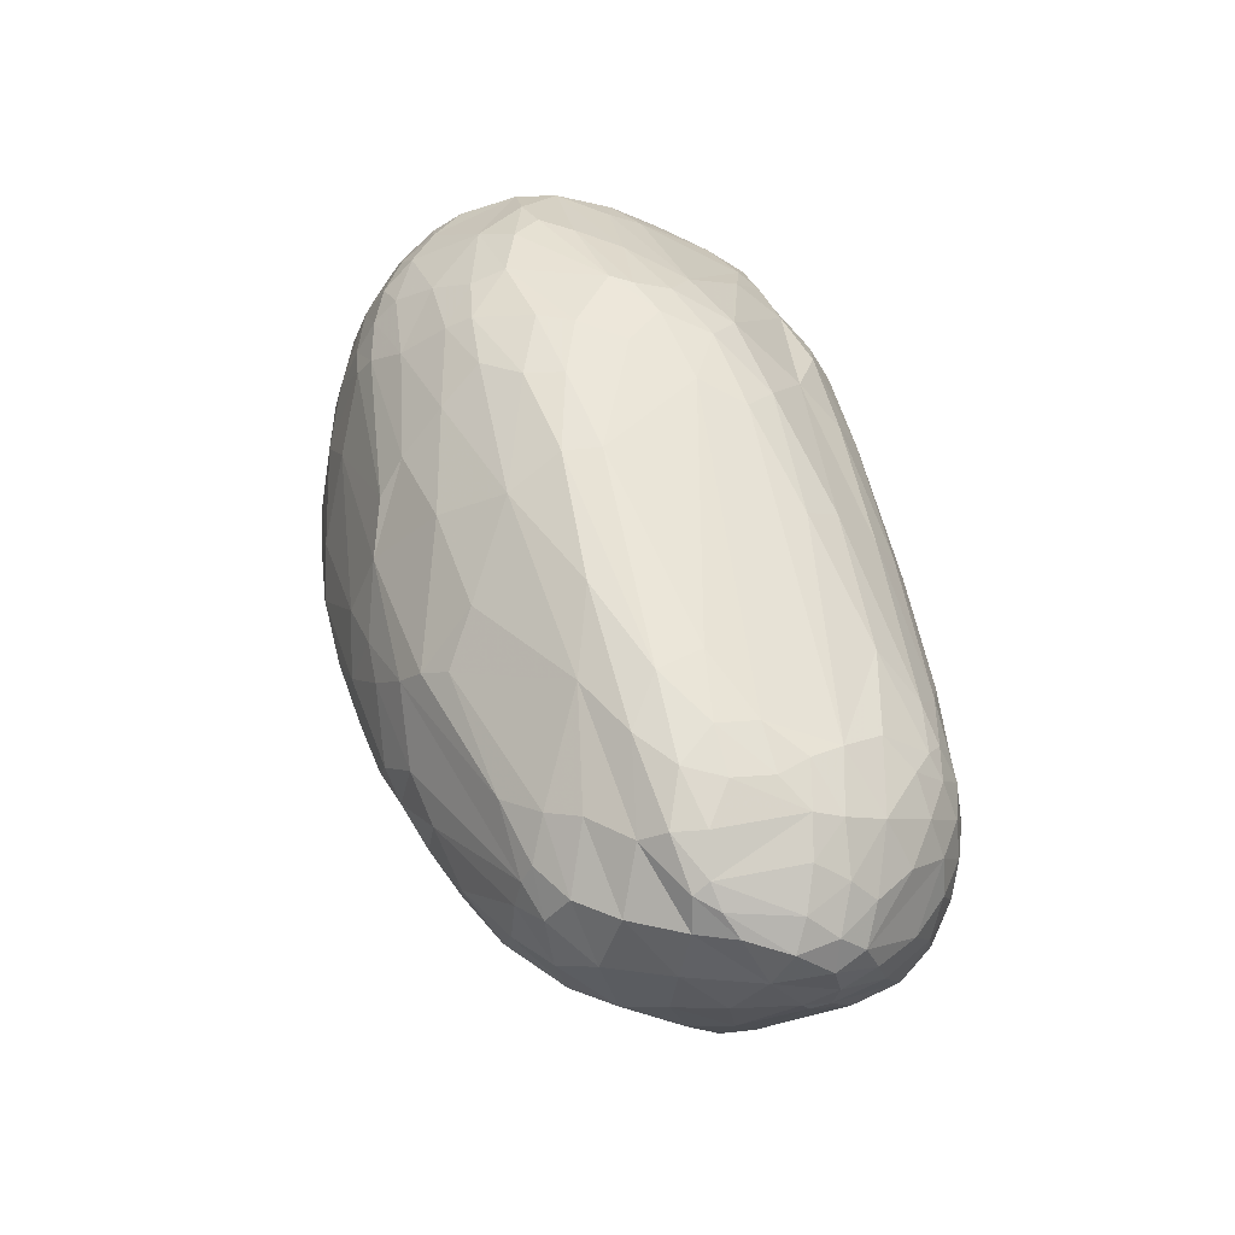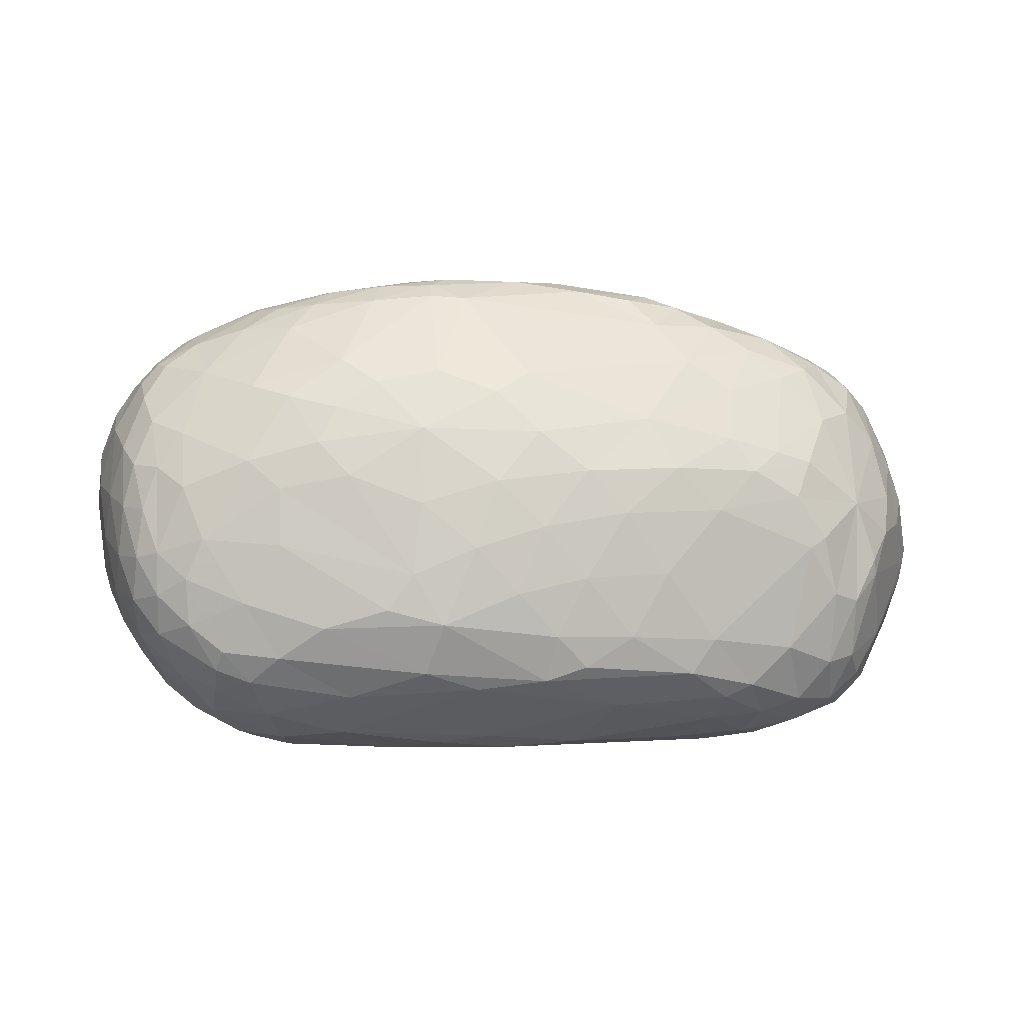
<metadata>
{"format":"obj","ext":"obj","renderer":"f3d","projection":"perspective","resolution":1024,"background":"white","views":[{"elev":52.7,"azim":76.8,"up":"+Z"},{"elev":-72.1,"azim":-1.6,"up":"+Z"}]}
</metadata>
<code>
v 63.95 104.1 131.5
v 64.95 102.8 144.1
v 65.24 88.78 132.4
v 65.29 119.1 135.5
v 65.71 119.1 127.6
v 66.53 87.5 146.4
v 66.94 95.01 120.2
v 68.2 132.9 133.3
v 67.77 122.5 146
v 68.62 130.8 123
v 68.8 119.9 114.3
v 69.3 76.9 137.3
v 69.65 97.1 162.6
v 70.25 78.92 150.5
v 70.59 107.2 106.8
v 70.87 110.4 163.3
v 71.5 87.16 163.1
v 71.75 141.2 126.3
v 71.88 77.22 121
v 72.11 140.4 143.2
v 73.02 92.76 104
v 73.62 127.4 161.3
v 75.31 70.63 149.3
v 75.4 119.8 95.55
v 75.41 134.8 107.1
v 75.79 78.1 163.7
v 75.98 67.12 135.4
v 76.84 141.8 157.4
v 77.06 152.6 134.8
v 77.26 78.18 105.2
v 77.81 107 89.45
v 78.22 151.9 147.4
v 78.33 93.29 178.7
v 78.55 149.7 119.4
v 79.22 92.36 91.62
v 79.23 102 180.9
v 79.74 85.08 177.2
v 79.81 63.24 125.1
v 80.4 134.9 169.4
v 81.97 80.47 95.66
v 82.22 65.11 114.8
v 82.3 117.4 181
v 82.77 62.06 149.3
v 82.86 68.7 163.8
v 83 76.85 175
v 83.01 59.28 135.8
v 83.48 117.7 80.44
v 83.65 130.2 86.17
v 84.47 57.84 127.8
v 84.67 157.9 151.2
v 84.76 160.9 143.1
v 84.79 104.3 80.3
v 86.16 90.96 84.93
v 80.81 143.5 163.2
v 86.46 69.2 103.2
v 87.74 56.91 122.4
v 87.78 156.7 110.3
v 89.31 143.7 90.81
v 89.37 55.6 147
v 89.43 86.14 188.3
v 89.91 79.4 90.08
v 89.98 77.99 184.2
v 90.18 158.2 157.7
v 90.21 163.2 125.6
v 91.51 59.41 162.5
v 91.55 101.5 76.47
v 91.83 125.8 73.94
v 91.88 113.4 73.16
v 91.91 67.74 176.1
v 92.89 101 194.7
v 88.63 154.1 104.2
v 93.28 164.3 151.5
v 93.67 127.1 185.8
v 94.66 111.9 194.4
v 95.73 51.04 140.7
v 96.23 138.6 76.94
v 96.62 50.99 127.4
v 97.02 70.08 94.29
v 97.8 161.3 102.5
v 97.95 154.1 167.6
v 98.08 77.12 190.5
v 98.55 82.97 82.6
v 98.6 168.5 142.4
v 100.4 67.66 184.8
v 100.6 107.2 70.7
v 101.1 163.8 159.9
v 101.3 55.48 111.1
v 101.7 120.4 67.66
v 109.6 133.3 65.59
v 102.9 133.5 186.8
v 103.1 166.4 107.3
v 103.7 124.3 193
v 104.6 100.3 201.9
v 112.8 43.78 145.2
v 105.4 95.85 73.33
v 115.4 42.05 138.4
v 106.2 153.2 82.4
v 106.4 69.72 190.8
v 106.4 55.69 173.4
v 104.6 169.3 117.7
v 108.9 141 69.58
v 98.41 52.35 155.5
v 111.9 169.4 106.7
v 111.9 127.1 63.94
v 112 169.8 155.1
v 112 44.91 124.3
v 112.5 163.9 91.73
v 112.6 87.07 202.3
v 111 60.91 185.9
v 110.7 159.6 169.9
v 115.5 167.9 97.88
v 117.1 56.44 99.43
v 117.6 74.23 81.94
v 118.1 112.1 64.93
v 119.5 174.3 141
v 119.7 136.4 64.08
v 119.9 95.47 207.4
v 116 164.2 167.4
v 120.9 40.17 131.5
v 120.9 45.49 162.2
v 121.3 62.74 191.8
v 122 56.41 185.7
v 123 50.75 176.7
v 123.7 148.9 70.32
v 123.9 170.7 101.8
v 114.2 102.8 205.5
v 126.3 154.6 181.8
v 126.6 42.72 117.7
v 127.2 160.9 81.17
v 127.4 71.88 200.3
v 128.1 122.6 204.4
v 128.1 95.48 68.77
v 128.2 168 92.01
v 128.3 175.8 129.1
v 128.5 57.59 93.59
v 128.6 127.4 60.96
v 138 35.22 135.6
v 120.8 111.1 206
v 130.9 175.1 118.7
v 131.3 166 171.1
v 132.8 37.42 127
v 133.9 39.44 152.9
v 127.6 80.53 75.58
v 135 80.82 207.2
v 136.6 173.2 162.8
v 138.1 67.86 81.62
v 134.3 90.14 209.8
v 140 137.3 200.8
v 140.2 176.9 153.9
v 141.6 117.3 59.74
v 142.7 59.07 88.47
v 142.9 60.39 194.5
v 159.9 111 59.14
v 132.2 49.59 178.5
v 143.3 48.1 101.7
v 145.1 114.8 212.2
v 146.4 71.93 204.6
v 147.2 175.6 161.1
v 147.5 75.8 75.38
v 167.1 101.1 62.3
v 148.3 120.4 211.7
v 148.3 78.56 208.9
v 149 130.2 207.8
v 149.2 140 63.53
v 151 34.88 123.3
v 151.7 179.2 143.9
v 152.5 32.46 132.6
v 152.5 177.4 120.9
v 137.6 172.2 101.9
v 154.4 52.55 93.63
v 151 169.3 174.2
v 155.2 93.67 213.1
v 135 53.24 185.4
v 142.8 177.5 125.7
v 157.6 144.9 200.6
v 159.3 179 151.1
v 159.3 168.6 92.5
v 147.1 41.72 164.4
v 159.6 124.5 211.7
v 159.8 33.53 144.8
v 160.1 102.7 214
v 168.6 32.84 123.2
v 164.3 77.28 209.1
v 165.8 136.9 206.8
v 168.3 31.03 130
v 168.5 160 185.3
v 168.5 114.5 213.1
v 168.5 63.11 82.99
v 168.7 82.04 70.69
v 169.7 66.23 201.5
v 170.5 180 138.9
v 171.2 130.1 58.96
v 171.8 49.38 96.93
v 145.7 156.2 75.08
v 173 176.1 161
v 173.4 86.58 212.6
v 174.2 161.5 81.38
v 174.6 54.78 190.9
v 175.9 169.4 174.2
v 176.8 96.62 214.2
v 177.1 176 114
v 178.6 33.22 122.9
v 179.3 47.74 182.7
v 181.3 148.6 198.2
v 181.6 128.5 209.1
v 193.9 35.81 158
v 176.2 114.6 57.95
v 172.5 30.49 136.7
v 184.9 93.5 65.74
v 198.3 50.25 99.84
v 189.6 54.32 92.7
v 189.8 179 132.4
v 190.6 75.96 74.77
v 186.2 135.7 61.53
v 192.6 43.18 175.3
v 194.5 30.8 137.4
v 197.5 106.3 63.05
v 197.6 59.34 194
v 199.6 90.41 212.1
v 208.5 38.18 162.9
v 201.2 100.2 212.6
v 202.3 63.9 85.21
v 204.2 88.19 70.54
v 204.2 76.06 205.3
v 189.5 157.8 78.7
v 196 165.2 87.55
v 206.7 32.84 146.5
v 208.8 118.9 62.14
v 206 132.6 61.97
v 213.5 32.96 135.9
v 214 173.4 164.5
v 214.1 176.8 154.9
v 214.8 156.5 188
v 185.8 179.1 147.5
v 216.7 73.97 80.36
v 216.8 102.8 67.97
v 217.6 128.4 63.06
v 218.7 147.1 195.5
v 219 37.92 159.7
v 188.2 140.1 203.6
v 235.2 36.38 146.1
v 215.2 167.5 174.1
v 225.5 62.42 192.4
v 258.8 110.7 204.3
v 216.6 161.6 85.45
v 247.2 49.64 118.5
v 227.3 43.2 170.2
v 228 143.8 71.75
v 228.1 85.57 77.05
v 228.4 175.4 122.2
v 229.5 35.36 136
v 257.4 168.2 104.3
v 262.2 98.44 204.4
v 231 120.2 67.06
v 231.7 48.1 177.6
v 249.3 132.8 71.11
v 234.1 62.3 96.45
v 235.9 88.48 206.9
v 236.7 54.33 183
v 237.7 41.06 127.9
v 238.2 176.4 138.1
v 240.8 103 74.79
v 249.7 174.3 155.5
v 264.8 163.9 173.5
v 258.2 152.8 85.42
v 243.2 74.51 87.48
v 244.2 163.8 94.61
v 244.2 38.57 142.2
v 244.7 41.72 156.7
v 260.2 142.8 77.92
v 271 59.06 177.4
v 257.5 81.2 199.1
v 254.6 154.8 184.4
v 255.3 43.12 136.5
v 256.2 86.75 86.01
v 258.1 170.3 164
v 258.8 44.56 152
v 259.7 68.83 100.2
v 260.3 57.47 114.4
v 272.8 172.3 150.5
v 255.6 123.3 74.53
v 267 48.97 131.1
v 267.1 77.29 95.58
v 268 162 97.47
v 264 169.3 109.3
v 268.2 139.2 79.34
v 272.7 151.9 88.8
v 273.6 167 107.8
v 273.6 48.39 144.8
v 274.2 73.47 103.3
v 279.2 161.3 173.5
v 274.8 89.77 199.8
v 275 165.7 169
v 276.9 56.25 126.6
v 277.6 108.1 201.3
v 278.1 119.2 199.6
v 279 148.9 185
v 279.4 128.9 84.41
v 279.8 169.7 159.2
v 280.5 85.72 97.61
v 280.5 67.79 183
v 282.8 168 120.5
v 283.8 137.6 191.3
v 284.9 100.2 93.39
v 284.1 147.8 90.41
v 284.4 163.7 168.4
v 284.5 77.42 106.8
v 284.7 170.4 148
v 285.3 55.79 136
v 285.7 160.8 104.7
v 285.7 98.1 199.5
v 285.9 155.7 177.2
v 286.1 75.89 186.9
v 287.4 128.4 195
v 288.6 63.3 174.3
v 289 60.41 168.8
v 289 168.7 136.2
v 289.5 98.26 96.9
v 290 58.43 160.7
v 290.1 68.3 122.3
v 290.3 166.2 159.4
v 290.4 57.1 147.5
v 290.4 108.5 197.8
v 291.1 119.7 196.2
v 293.1 136.7 92.64
v 293.8 115.3 94.75
v 294.2 164.7 123.3
v 294.9 166.4 149.5
v 295.1 151.2 99.43
v 295.2 157 170.6
v 296.5 85.91 189.1
v 298.3 63.84 165.3
v 298.8 92.77 193.6
v 299.1 144.1 181.2
v 299.2 68.7 133.4
v 299.4 157.7 112
v 299.6 69.81 174.4
v 299.6 164.1 138.7
v 299.8 125.6 191.8
v 300.5 101.4 194.2
v 300.6 133.2 188.4
v 300.9 91.65 111.9
v 301.1 137.1 100.1
v 301.2 119.2 100.3
v 301.8 65.19 150.3
v 304.4 145.8 107.7
v 304.5 158.7 126.4
v 305 159.2 150.6
v 306.9 149.1 169.8
v 307.4 108.7 109.3
v 307.7 150.7 117.3
v 307.9 79.99 175.5
v 308.2 113.7 109.4
v 312.2 136.4 119.5
v 308.6 79.07 136.8
v 309.3 74.04 159
v 300.6 159.5 160.7
v 309.5 123.4 186.5
v 309.8 155.3 139.8
v 311.1 95.08 185.4
v 309.9 99.46 188
v 312.2 103.3 119.3
v 312.9 131.6 180.9
v 313.3 94.58 128.8
v 314.6 149.2 151.7
v 315.1 137.8 173.8
v 315.8 93.98 176.9
v 316.1 89.34 145.6
v 322.4 126.9 143.2
v 318.2 105.1 133.6
v 315.4 101 183
v 318.2 90.66 163.1
v 318.8 119.6 179.8
v 318.8 141.2 142.6
v 320.2 104.3 177.6
v 321.5 102.1 149.2
v 322.6 126.9 173.4
v 322.6 137.2 156.6
v 323.1 133.4 166.7
v 323.2 121.1 144.1
v 324.5 118.9 149.3
v 324.6 115.9 173.5
v 324.7 110.4 163.3
v 325 127.6 153.8
v 326.4 125 165.1
g foo
f 87 56 41
f 49 38 56
f 19 41 38
f 41 56 38
f 40 55 30
f 87 41 55
f 19 30 41
f 55 41 30
f 40 53 61
f 82 61 66
f 61 53 66
f 177 169 201
f 212 201 168
f 201 169 168
f 64 51 83
f 50 72 51
f 105 83 72
f 83 51 72
f 250 285 252
f 177 129 133
f 97 107 129
f 111 133 107
f 133 129 107
f 316 271 247
f 259 255 271
f 247 271 255
f 82 78 61
f 87 55 78
f 40 61 55
f 78 55 61
f 112 87 78
f 78 113 135
f 112 78 135
f 371 361 360
f 340 333 361
f 331 360 333
f 360 361 333
f 74 126 138
f 14 26 17
f 45 37 26
f 33 17 37
f 17 26 37
f 113 78 82
f 165 167 141
f 180 137 167
f 119 141 137
f 141 167 137
f 174 166 191
f 191 212 168
f 168 174 191
f 2 6 13
f 14 17 6
f 33 13 17
f 6 17 13
f 150 207 153
f 160 153 207
f 12 19 27
f 27 43 23
f 23 14 12
f 12 27 23
f 27 19 38
f 38 49 46
f 46 43 27
f 38 46 27
f 276 280 263
f 321 306 330
f 291 312 306
f 334 330 312
f 330 306 312
f 170 155 135
f 151 188 170
f 135 151 170
f 322 289 309
f 274 282 289
f 294 309 282
f 309 289 282
f 257 246 210
f 260 210 246
f 54 80 63
f 63 50 54
f 285 250 261
f 261 317 285
f 284 267 252
f 252 285 288
f 288 310 284
f 252 288 284
f 295 253 311
f 311 340 323
f 323 324 295
f 311 323 295
f 267 226 252
f 177 201 226
f 250 252 201
f 226 201 252
f 267 245 226
f 254 228 237
f 207 229 228
f 237 228 229
f 194 177 197
f 197 225 194
f 193 202 182
f 373 382 377
f 383 385 382
f 379 377 385
f 377 382 385
f 85 114 95
f 95 82 66
f 66 85 95
f 67 47 48
f 31 24 47
f 25 48 24
f 48 47 24
f 97 76 58
f 67 48 76
f 25 58 48
f 58 76 48
f 35 31 52
f 52 66 53
f 53 40 35
f 53 35 52
f 1 5 11
f 8 10 5
f 25 11 10
f 10 11 5
f 4 2 9
f 9 20 8
f 4 9 8
f 259 243 255
f 224 218 243
f 215 255 218
f 255 243 218
f 255 215 247
f 155 112 135
f 119 96 106
f 75 77 96
f 87 106 77
f 77 106 96
f 119 106 141
f 87 128 106
f 165 141 128
f 106 128 141
f 155 165 128
f 128 87 112
f 128 112 155
f 206 180 208
f 208 227 206
f 216 227 208
f 383 381 384
f 380 369 381
f 374 384 369
f 384 381 369
f 385 383 384
f 384 374 378
f 378 379 385
f 385 384 378
f 241 227 230
f 230 260 251
f 230 251 241
f 20 29 18
f 64 34 29
f 25 18 34
f 29 34 18
f 72 50 63
f 63 80 86
f 86 105 72
f 72 63 86
f 19 3 7
f 2 1 3
f 7 3 1
f 99 84 69
f 81 62 84
f 45 69 62
f 62 69 84
f 77 75 49
f 56 87 77
f 56 77 49
f 94 75 96
f 19 12 3
f 14 6 12
f 2 3 6
f 3 12 6
f 43 65 44
f 99 69 65
f 45 44 69
f 69 44 65
f 49 75 59
f 59 43 46
f 46 49 59
f 137 180 142
f 96 119 137
f 137 142 94
f 96 137 94
f 99 120 123
f 142 154 120
f 123 120 154
f 142 120 94
f 99 102 120
f 120 102 94
f 7 1 15
f 15 31 21
f 21 19 7
f 21 7 15
f 23 43 44
f 44 45 26
f 26 14 23
f 26 23 44
f 108 117 93
f 74 93 126
f 117 126 93
f 98 81 84
f 84 99 109
f 84 109 98
f 108 70 81
f 33 60 70
f 70 60 81
f 177 133 169
f 111 125 133
f 169 133 125
f 102 75 94
f 75 102 59
f 99 65 102
f 43 59 65
f 65 59 102
f 152 157 130
f 162 144 157
f 108 130 144
f 144 130 157
f 122 152 121
f 109 99 122
f 109 122 121
f 152 122 173
f 99 123 122
f 154 173 123
f 122 123 173
f 62 81 60
f 60 33 37
f 37 45 62
f 37 62 60
f 109 121 98
f 152 130 121
f 108 98 130
f 130 98 121
f 98 108 81
f 280 276 299
f 299 321 308
f 308 317 280
f 280 299 308
f 108 147 117
f 108 144 147
f 172 147 162
f 147 144 162
f 161 138 156
f 139 103 134
f 30 19 21
f 21 31 35
f 35 40 30
f 30 21 35
f 126 117 156
f 156 138 126
f 42 73 39
f 80 54 73
f 73 54 39
f 80 73 90
f 131 74 138
f 161 163 131
f 138 161 131
f 70 108 93
f 74 42 70
f 93 74 70
f 73 42 74
f 92 90 73
f 74 92 73
f 16 2 13
f 13 33 36
f 36 42 16
f 13 36 16
f 42 36 70
f 33 70 36
f 321 328 308
f 338 317 328
f 317 308 328
f 54 50 32
f 32 20 28
f 54 32 28
f 145 171 158
f 195 158 171
f 20 22 28
f 42 39 22
f 54 28 39
f 39 28 22
f 148 127 110
f 118 110 127
f 148 110 90
f 80 90 110
f 74 131 92
f 163 148 131
f 92 131 148
f 92 148 90
f 16 42 22
f 22 20 9
f 9 2 16
f 9 16 22
f 51 64 29
f 29 20 32
f 32 50 51
f 51 29 32
f 195 176 158
f 166 149 176
f 145 158 149
f 176 149 158
f 1 2 4
f 4 8 5
f 1 4 5
f 25 10 18
f 20 18 8
f 18 10 8
f 105 86 118
f 80 110 86
f 118 86 110
f 107 97 79
f 79 64 91
f 91 111 107
f 79 91 107
f 64 79 57
f 97 71 79
f 57 79 71
f 71 25 34
f 34 64 57
f 34 57 71
f 95 113 82
f 113 95 143
f 114 132 95
f 143 95 132
f 47 67 68
f 68 66 52
f 52 31 47
f 68 52 47
f 15 1 11
f 11 25 24
f 24 31 15
f 24 15 11
f 103 111 91
f 91 64 100
f 91 100 103
f 97 58 71
f 25 71 58
f 160 143 132
f 132 114 153
f 153 160 132
f 114 150 153
f 125 111 103
f 125 103 139
f 150 114 136
f 89 116 104
f 164 136 116
f 114 104 136
f 116 136 104
f 114 88 104
f 67 89 88
f 104 88 89
f 76 97 101
f 89 67 76
f 76 101 89
f 124 97 129
f 129 177 194
f 194 164 124
f 129 194 124
f 85 66 68
f 68 67 88
f 88 114 85
f 85 68 88
f 169 125 168
f 174 134 166
f 105 115 83
f 134 100 115
f 64 83 100
f 100 83 115
f 103 100 134
f 97 124 101
f 164 116 124
f 89 101 116
f 101 124 116
f 125 139 168
f 134 174 139
f 174 168 139
f 134 115 166
f 105 149 115
f 115 149 166
f 149 105 145
f 245 225 226
f 177 226 197
f 197 226 225
f 195 234 176
f 212 191 234
f 166 176 191
f 234 191 176
f 188 222 211
f 257 210 222
f 211 222 210
f 140 186 171
f 171 145 140
f 248 214 225
f 164 194 214
f 214 194 225
f 248 229 214
f 245 248 225
f 163 179 184
f 187 205 179
f 240 184 205
f 184 179 205
f 250 201 212
f 229 207 192
f 192 164 214
f 229 192 214
f 192 150 136
f 136 164 192
f 207 150 192
f 310 288 302
f 317 302 285
f 288 285 302
f 248 256 229
f 254 237 256
f 256 237 229
f 145 105 140
f 105 118 140
f 188 159 189
f 143 160 159
f 160 189 159
f 186 242 199
f 276 231 242
f 195 199 231
f 242 231 199
f 276 242 264
f 356 368 372
f 370 376 368
f 383 372 376
f 376 372 368
f 343 325 329
f 298 305 325
f 310 329 305
f 305 329 325
f 286 298 281
f 281 254 256
f 256 270 286
f 281 256 286
f 275 262 281
f 254 281 262
f 347 338 359
f 359 374 351
f 359 351 347
f 270 248 265
f 338 348 359
f 357 365 348
f 374 359 365
f 365 359 348
f 245 267 265
f 265 248 245
f 270 265 287
f 267 284 265
f 310 287 284
f 265 284 287
f 298 286 305
f 270 287 286
f 310 305 287
f 287 305 286
f 317 338 327
f 327 310 302
f 302 317 327
f 336 351 346
f 346 343 329
f 329 310 336
f 329 336 346
f 351 374 369
f 369 380 354
f 351 369 354
f 338 347 327
f 351 336 347
f 310 327 336
f 336 327 347
f 291 273 297
f 297 334 312
f 312 291 297
f 232 263 234
f 234 195 232
f 261 250 212
f 234 263 261
f 212 234 261
f 348 338 328
f 328 321 357
f 328 357 348
f 263 280 261
f 317 261 280
f 293 291 306
f 306 321 299
f 299 276 293
f 299 293 306
f 232 195 231
f 231 276 263
f 263 232 231
f 253 295 244
f 324 296 295
f 244 295 296
f 271 301 259
f 171 186 199
f 199 195 171
f 204 186 175
f 175 163 184
f 184 240 204
f 175 184 204
f 186 204 233
f 240 238 204
f 273 233 238
f 233 204 238
f 331 367 360
f 383 375 367
f 371 360 375
f 375 360 367
f 367 331 352
f 352 356 372
f 372 383 367
f 367 352 372
f 324 339 314
f 296 324 314
f 140 118 127
f 127 148 175
f 175 186 140
f 127 175 140
f 148 163 175
f 321 330 357
f 334 349 330
f 357 330 349
f 196 224 219
f 219 221 200
f 200 172 196
f 196 219 200
f 293 276 264
f 264 273 291
f 293 264 291
f 242 186 233
f 233 273 264
f 242 233 264
f 379 366 377
f 334 363 366
f 373 377 363
f 366 363 377
f 296 314 303
f 339 341 314
f 334 303 341
f 341 303 314
f 183 224 196
f 196 172 162
f 183 196 162
f 303 273 238
f 240 296 303
f 238 240 303
f 273 303 297
f 334 297 303
f 357 349 379
f 334 366 349
f 349 366 379
f 340 361 339
f 373 358 361
f 339 361 358
f 371 373 361
f 382 373 371
f 375 383 382
f 371 375 382
f 227 216 230
f 358 373 363
f 363 334 341
f 341 339 358
f 363 341 358
f 292 331 333
f 333 340 311
f 311 253 292
f 333 311 292
f 357 379 365
f 374 365 378
f 379 378 365
f 163 161 179
f 187 179 156
f 179 161 156
f 323 340 339
f 323 339 324
f 117 147 156
f 172 181 147
f 187 156 181
f 156 147 181
f 205 296 240
f 205 187 221
f 244 296 205
f 205 221 244
f 221 253 244
f 257 278 279
f 294 279 290
f 290 279 278
f 364 342 362
f 362 380 370
f 370 364 362
f 221 187 181
f 181 172 200
f 181 200 221
f 356 332 345
f 316 319 332
f 322 345 319
f 319 345 332
f 154 203 173
f 142 180 178
f 154 142 178
f 178 203 154
f 210 260 202
f 202 193 210
f 356 337 332
f 301 315 337
f 316 332 315
f 332 337 315
f 157 152 190
f 190 224 183
f 183 162 157
f 190 183 157
f 190 152 198
f 198 215 218
f 218 224 190
f 218 190 198
f 152 173 198
f 215 198 203
f 203 198 173
f 272 224 243
f 259 301 272
f 243 259 272
f 331 272 313
f 301 313 272
f 331 292 272
f 253 258 292
f 224 272 258
f 272 292 258
f 253 221 219
f 219 224 258
f 258 253 219
f 277 316 269
f 269 241 268
f 268 274 277
f 277 269 268
f 227 241 239
f 315 301 271
f 271 316 315
f 337 356 352
f 352 331 313
f 313 301 337
f 352 313 337
f 227 220 206
f 215 220 247
f 227 239 220
f 239 247 220
f 289 322 319
f 319 316 277
f 277 274 289
f 319 277 289
f 316 247 269
f 241 269 239
f 269 247 239
f 342 350 362
f 380 362 353
f 353 362 350
f 188 193 170
f 165 182 185
f 216 185 202
f 185 182 202
f 208 180 167
f 167 165 185
f 185 216 208
f 167 185 208
f 213 188 189
f 189 160 209
f 209 223 213
f 189 209 213
f 220 215 206
f 215 203 178
f 178 180 206
f 178 206 215
f 202 260 230
f 230 216 202
f 193 182 170
f 165 155 182
f 182 155 170
f 188 211 193
f 193 211 210
f 159 188 146
f 146 113 143
f 146 143 159
f 113 146 135
f 188 151 146
f 151 135 146
f 223 209 217
f 160 207 209
f 209 207 217
f 228 254 236
f 236 223 217
f 217 207 228
f 228 236 217
f 213 223 235
f 235 257 222
f 222 188 213
f 222 213 235
f 248 270 256
f 304 275 281
f 281 298 304
f 335 342 355
f 355 356 345
f 345 322 335
f 345 335 355
f 380 381 370
f 383 376 381
f 381 376 370
f 343 346 354
f 351 354 346
f 380 353 354
f 343 354 353
f 223 236 249
f 254 262 236
f 275 249 262
f 236 262 249
f 260 274 268
f 268 241 251
f 260 268 251
f 350 342 344
f 344 343 353
f 344 353 350
f 344 342 326
f 326 298 325
f 325 343 344
f 325 344 326
f 235 223 249
f 249 275 266
f 266 257 235
f 266 235 249
f 246 274 260
f 282 274 246
f 246 257 279
f 279 294 282
f 282 246 279
f 364 370 368
f 368 356 355
f 355 342 364
f 368 355 364
f 257 266 278
f 275 283 266
f 290 278 283
f 278 266 283
f 342 318 326
f 298 326 304
f 304 326 318
f 318 342 300
f 300 275 304
f 300 304 318
f 300 342 307
f 307 290 283
f 283 275 300
f 283 300 307
f 342 320 307
f 294 290 320
f 320 290 307
f 342 335 320
f 322 309 335
f 294 320 309
f 335 309 320
g

</code>
